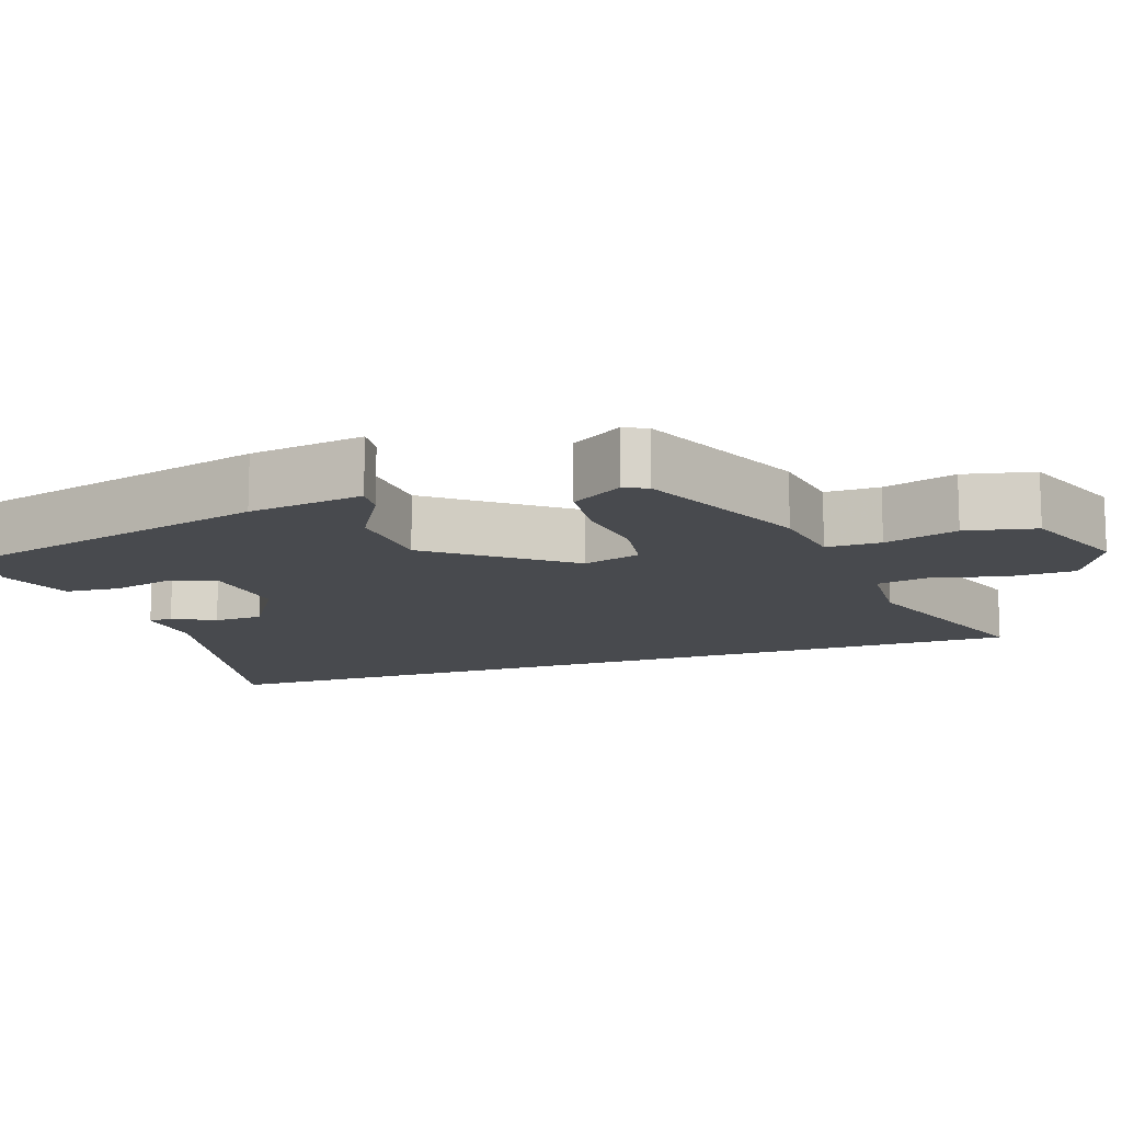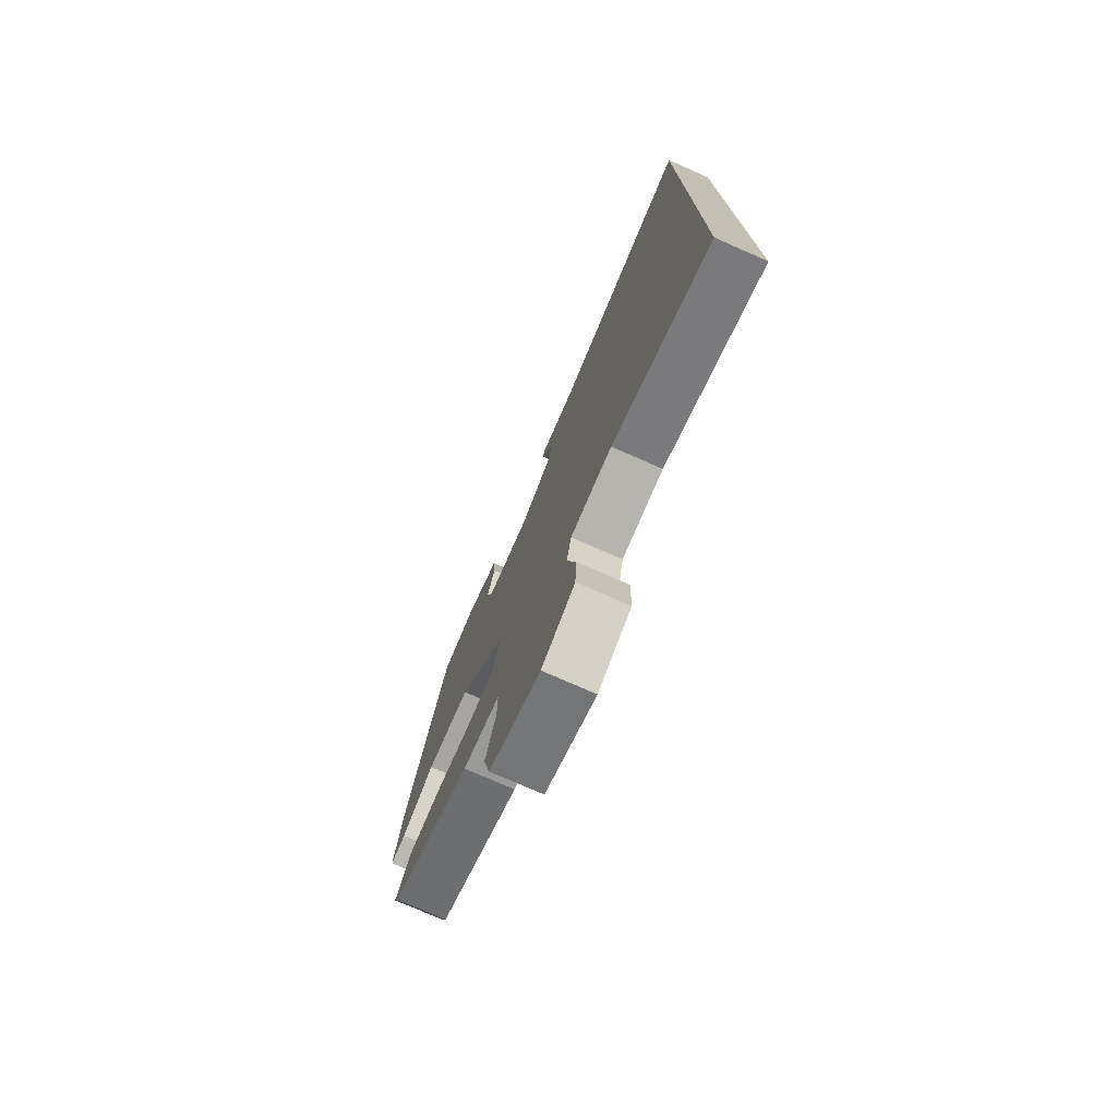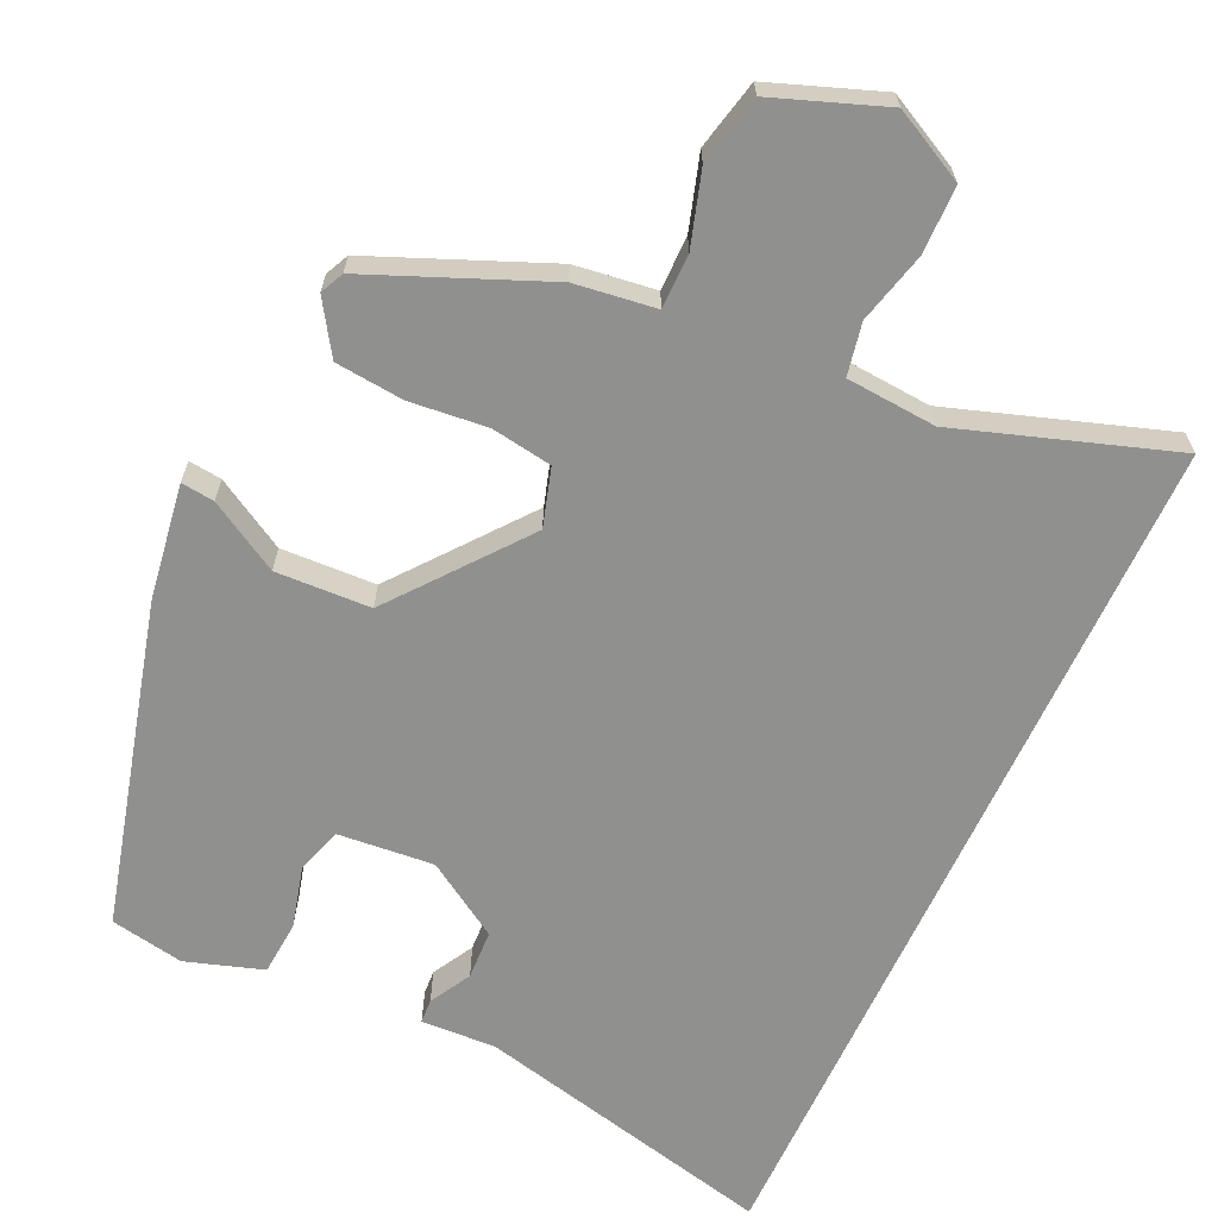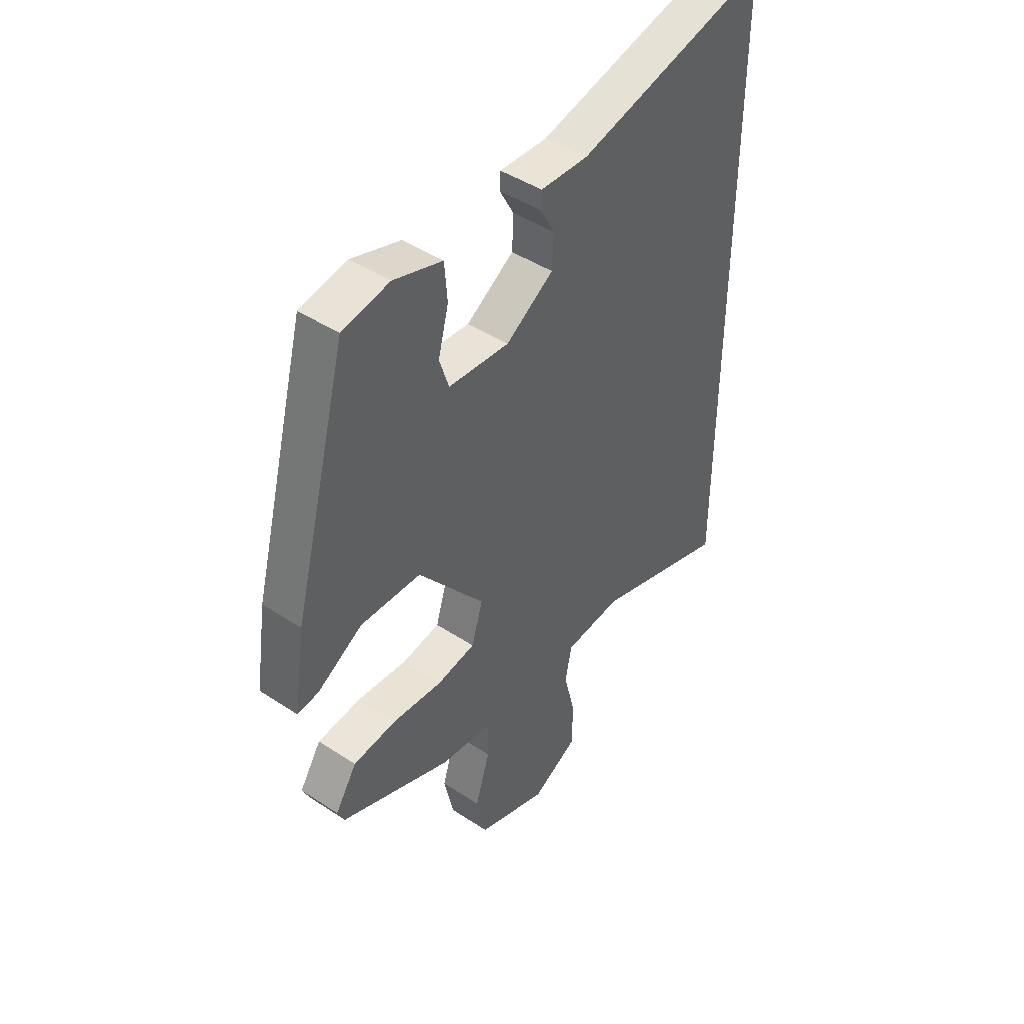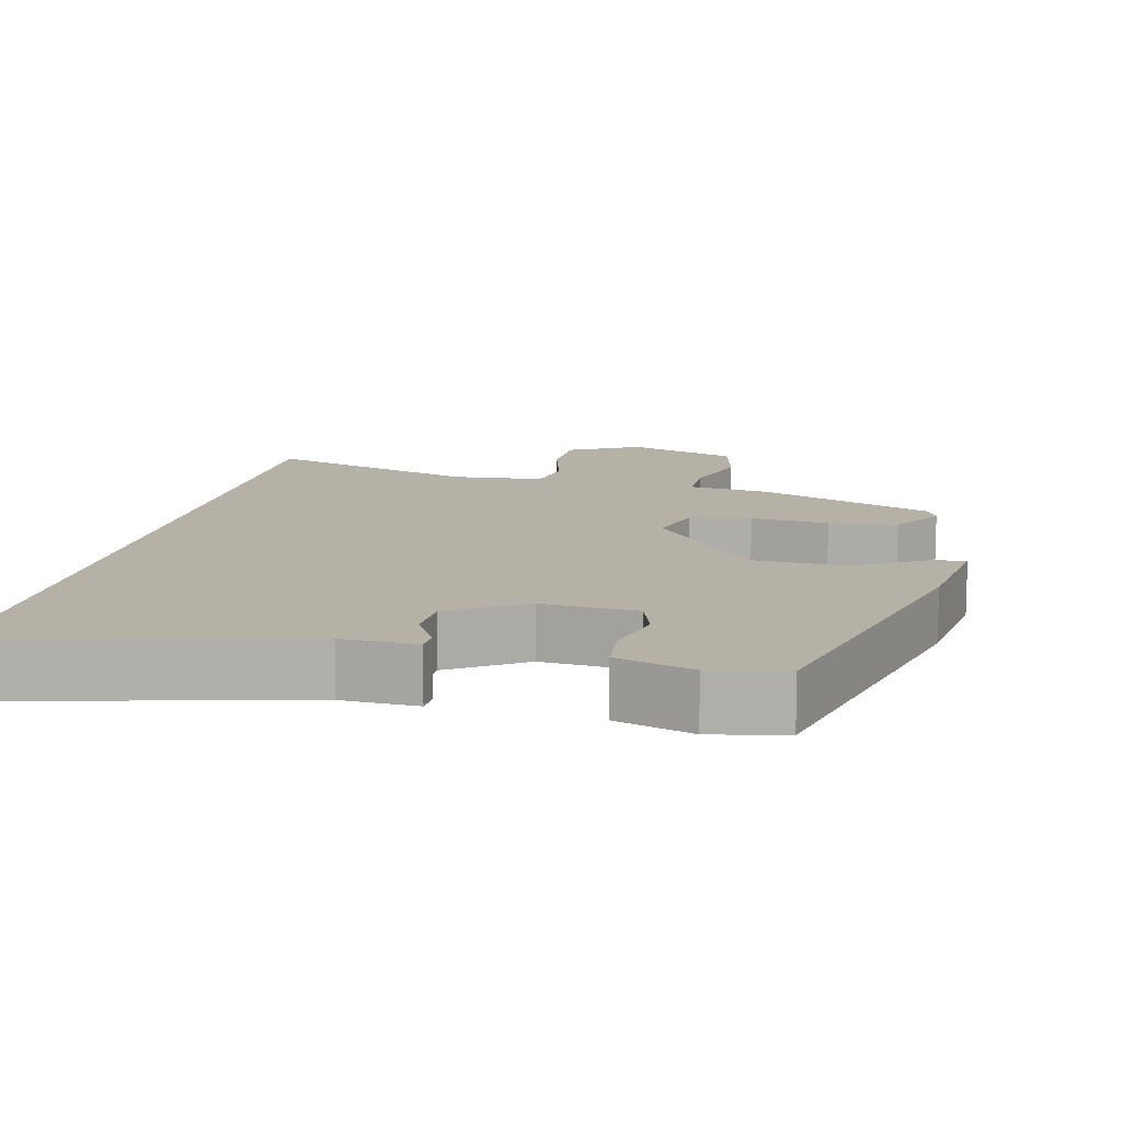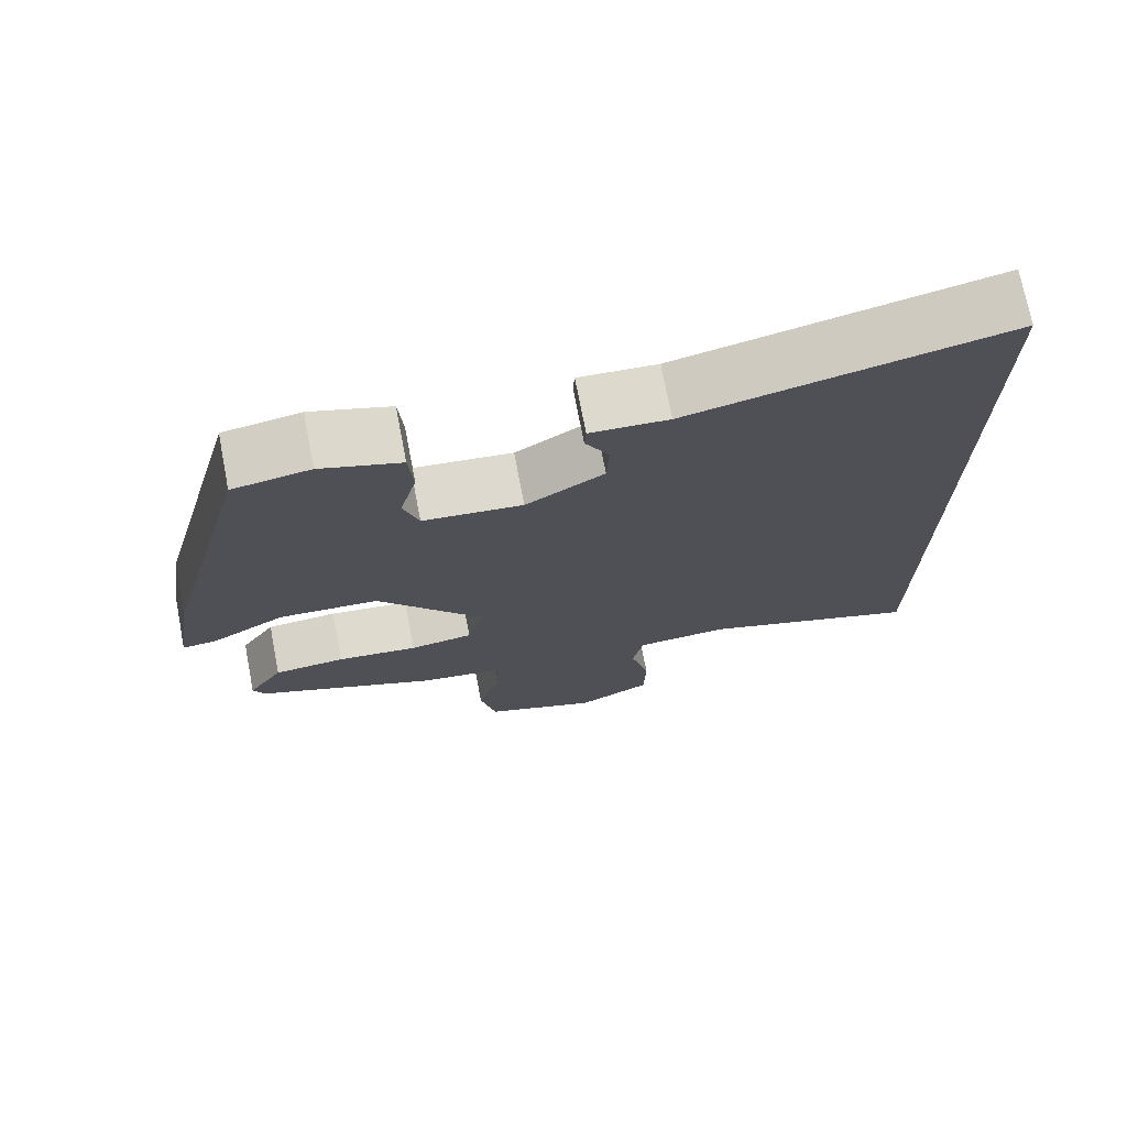
<metadata>
{"format":"obj","ext":"obj","renderer":"f3d","projection":"perspective","resolution":1024,"background":"white","views":[{"elev":-12.8,"azim":109.3,"up":"+Y"},{"elev":-76.4,"azim":-113.6,"up":"+Z"},{"elev":-65.6,"azim":155.1,"up":"+Y"},{"elev":45.0,"azim":127.4,"up":"+Z"},{"elev":12.1,"azim":12.3,"up":"+Y"},{"elev":73.1,"azim":169.1,"up":"+Z"}]}
</metadata>
<code>
v -0.5 0.07 0.577
v -0.088 0.07 0.482
v 0.014 0.07 0.487
v 0.016 0.07 0.454
v -0.015 0.07 0.398
v -0.012 0.07 0.331
v 0.09 0.07 0.267
v 0.22 0.07 0.279
v 0.24 0.07 0.341
v 0.218 0.07 0.425
v 0.224 0.07 0.499
v 0.328 0.07 0.533
v 0.428 0.07 0.515
v 0.544 0.07 0.077
v 0.568 0.07 -0.08
v 0.523 0.07 -0.075
v 0.427 0.07 -0.02
v 0.298 0.07 -0.026
v 0.156 0.07 -0.205
v 0.18 0.07 -0.284
v 0.263 0.07 -0.297
v 0.369 0.07 -0.286
v 0.462 0.07 -0.295
v 0.508 0.07 -0.366
v 0.493 0.07 -0.398
v 0.255 0.07 -0.497
v 0.145 0.07 -0.512
v 0.145 0.07 -0.586
v 0.176 0.07 -0.686
v 0.155 0.07 -0.781
v 0.004 0.07 -0.837
v -0.094 0.07 -0.787
v -0.096 0.07 -0.696
v -0.071 0.07 -0.598
v -0.085 0.07 -0.527
v -0.208 0.07 -0.518
v -0.5 0.07 -0.616
v -0.5 0 0.577
v -0.088 0 0.482
v 0.014 0 0.487
v 0.016 0 0.454
v -0.015 0 0.398
v -0.012 0 0.331
v 0.09 0 0.267
v 0.22 0 0.279
v 0.24 0 0.341
v 0.218 0 0.425
v 0.224 0 0.499
v 0.328 0 0.533
v 0.428 0 0.515
v 0.544 0 0.077
v 0.568 0 -0.08
v 0.523 0 -0.075
v 0.427 0 -0.02
v 0.298 0 -0.026
v 0.156 0 -0.205
v 0.18 0 -0.284
v 0.263 0 -0.297
v 0.369 0 -0.286
v 0.462 0 -0.295
v 0.508 0 -0.366
v 0.493 0 -0.398
v 0.255 0 -0.497
v 0.145 0 -0.512
v 0.145 0 -0.586
v 0.176 0 -0.686
v 0.155 0 -0.781
v 0.004 0 -0.837
v -0.094 0 -0.787
v -0.096 0 -0.696
v -0.071 0 -0.598
v -0.085 0 -0.527
v -0.208 0 -0.518
v -0.5 0 -0.616
f 36 37 1 2
f 35 36 2
f 34 35 2
f 32 33 34
f 31 32 34
f 30 31 34
f 29 30 34
f 28 29 34
f 27 28 34 2
f 25 26 27
f 24 25 27
f 23 24 27
f 22 23 27
f 21 22 27
f 20 21 27
f 19 20 27 2
f 15 16 17
f 14 15 17
f 13 14 17
f 12 13 17
f 11 12 17
f 10 11 17
f 9 10 17
f 8 9 17 18
f 7 8 18 19
f 2 3 4 5
f 2 5 6
f 19 2 6
f 6 7 19
f 39 38 74 73
f 39 73 72
f 39 72 71
f 71 70 69
f 71 69 68
f 71 68 67
f 71 67 66
f 71 66 65
f 39 71 65 64
f 64 63 62
f 64 62 61
f 64 61 60
f 64 60 59
f 64 59 58
f 64 58 57
f 39 64 57 56
f 54 53 52
f 54 52 51
f 54 51 50
f 54 50 49
f 54 49 48
f 54 48 47
f 54 47 46
f 55 54 46 45
f 56 55 45 44
f 42 41 40 39
f 43 42 39
f 43 39 56
f 56 44 43
f 1 38 39 2
f 2 39 40 3
f 3 40 41 4
f 4 41 42 5
f 5 42 43 6
f 6 43 44 7
f 7 44 45 8
f 8 45 46 9
f 9 46 47 10
f 10 47 48 11
f 11 48 49 12
f 12 49 50 13
f 13 50 51 14
f 14 51 52 15
f 15 52 53 16
f 16 53 54 17
f 17 54 55 18
f 18 55 56 19
f 19 56 57 20
f 20 57 58 21
f 21 58 59 22
f 22 59 60 23
f 23 60 61 24
f 24 61 62 25
f 25 62 63 26
f 26 63 64 27
f 27 64 65 28
f 28 65 66 29
f 29 66 67 30
f 30 67 68 31
f 31 68 69 32
f 32 69 70 33
f 33 70 71 34
f 34 71 72 35
f 35 72 73 36
f 36 73 74 37
f 37 74 38 1

</code>
